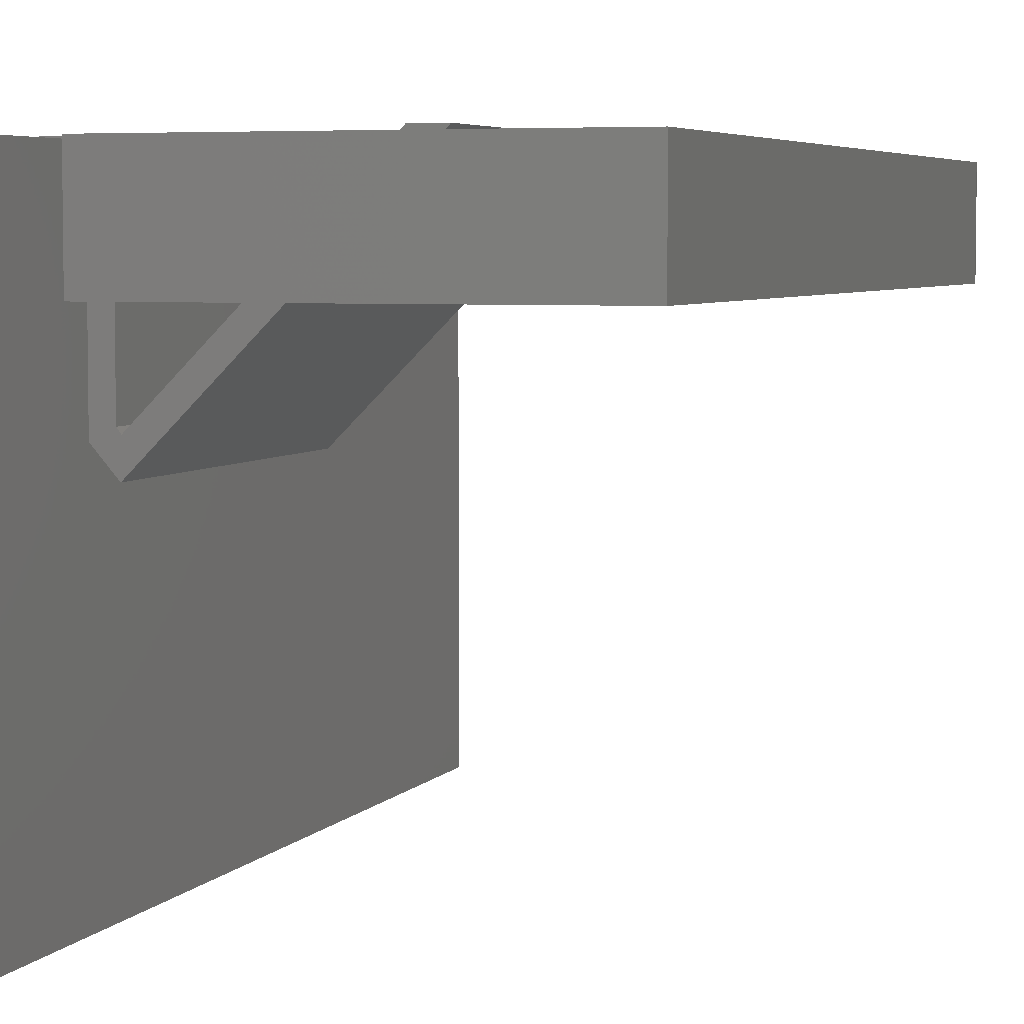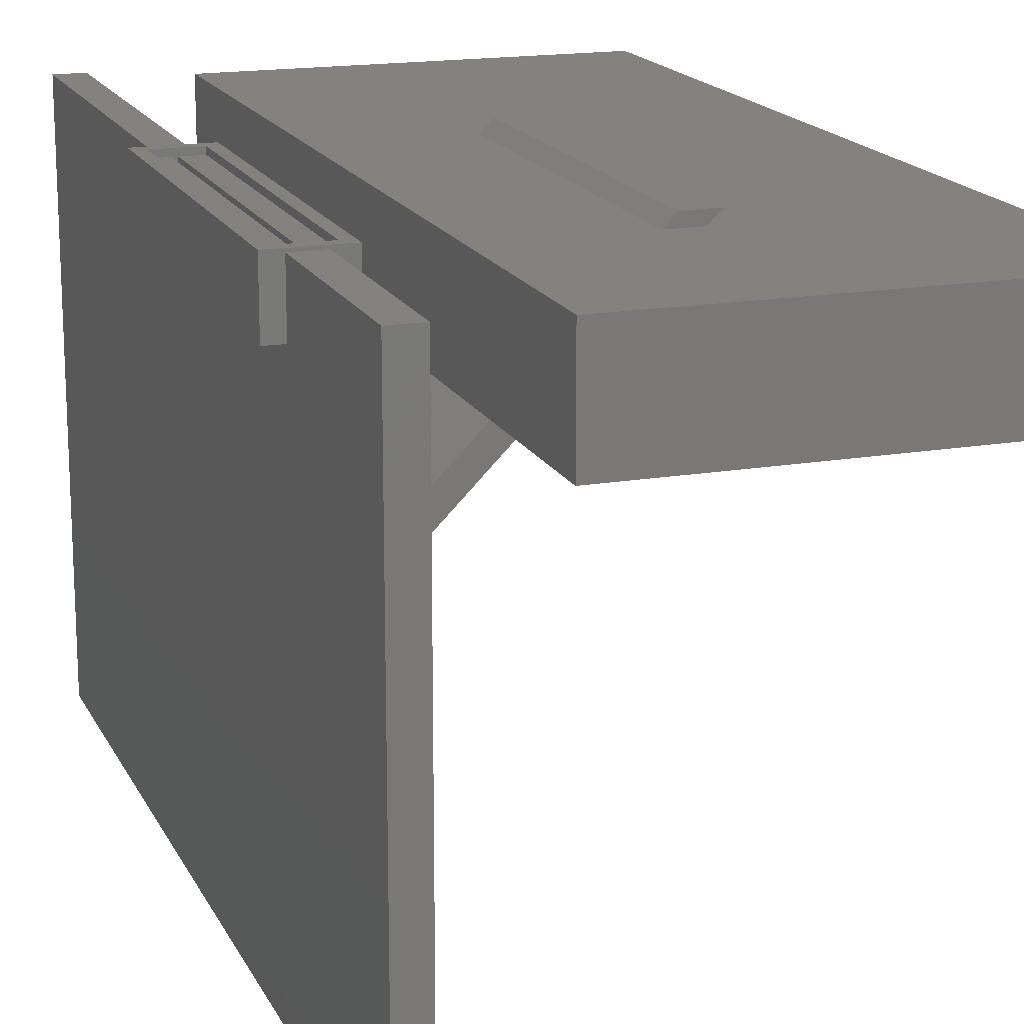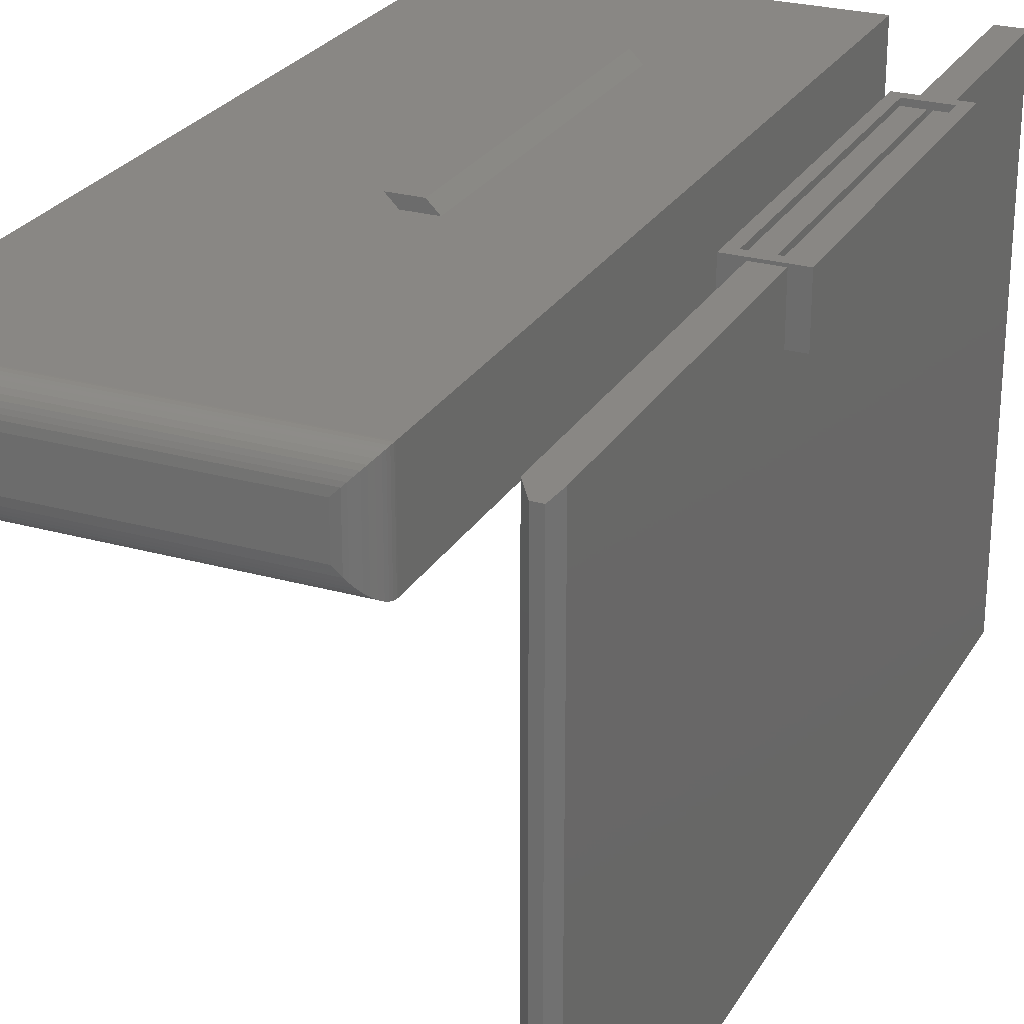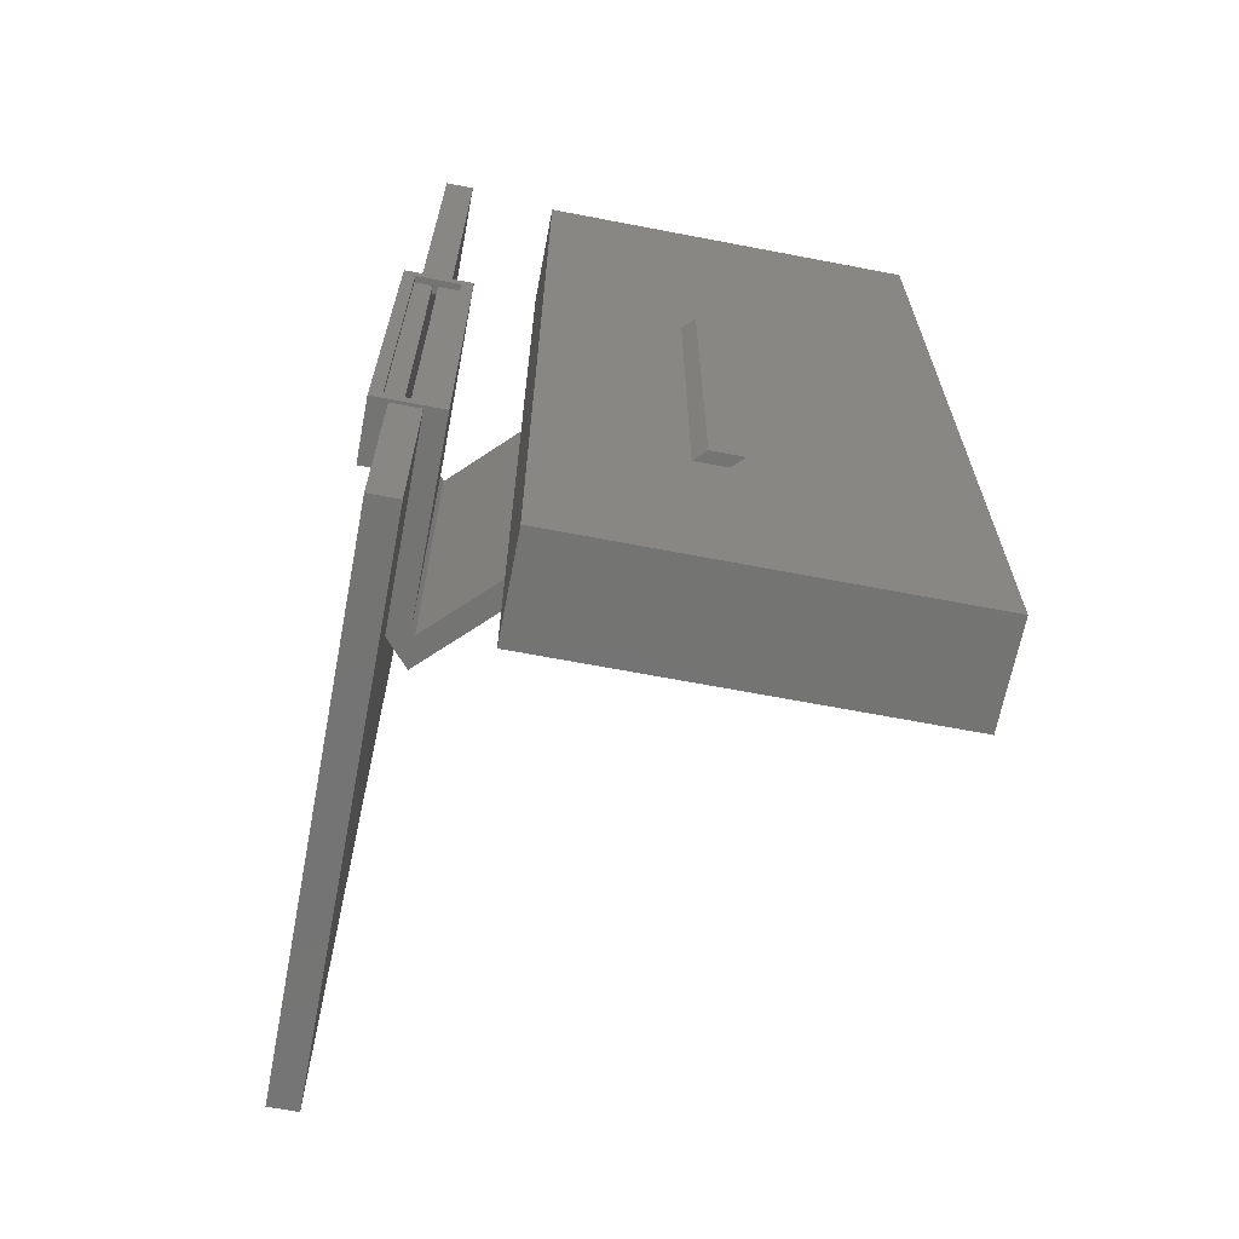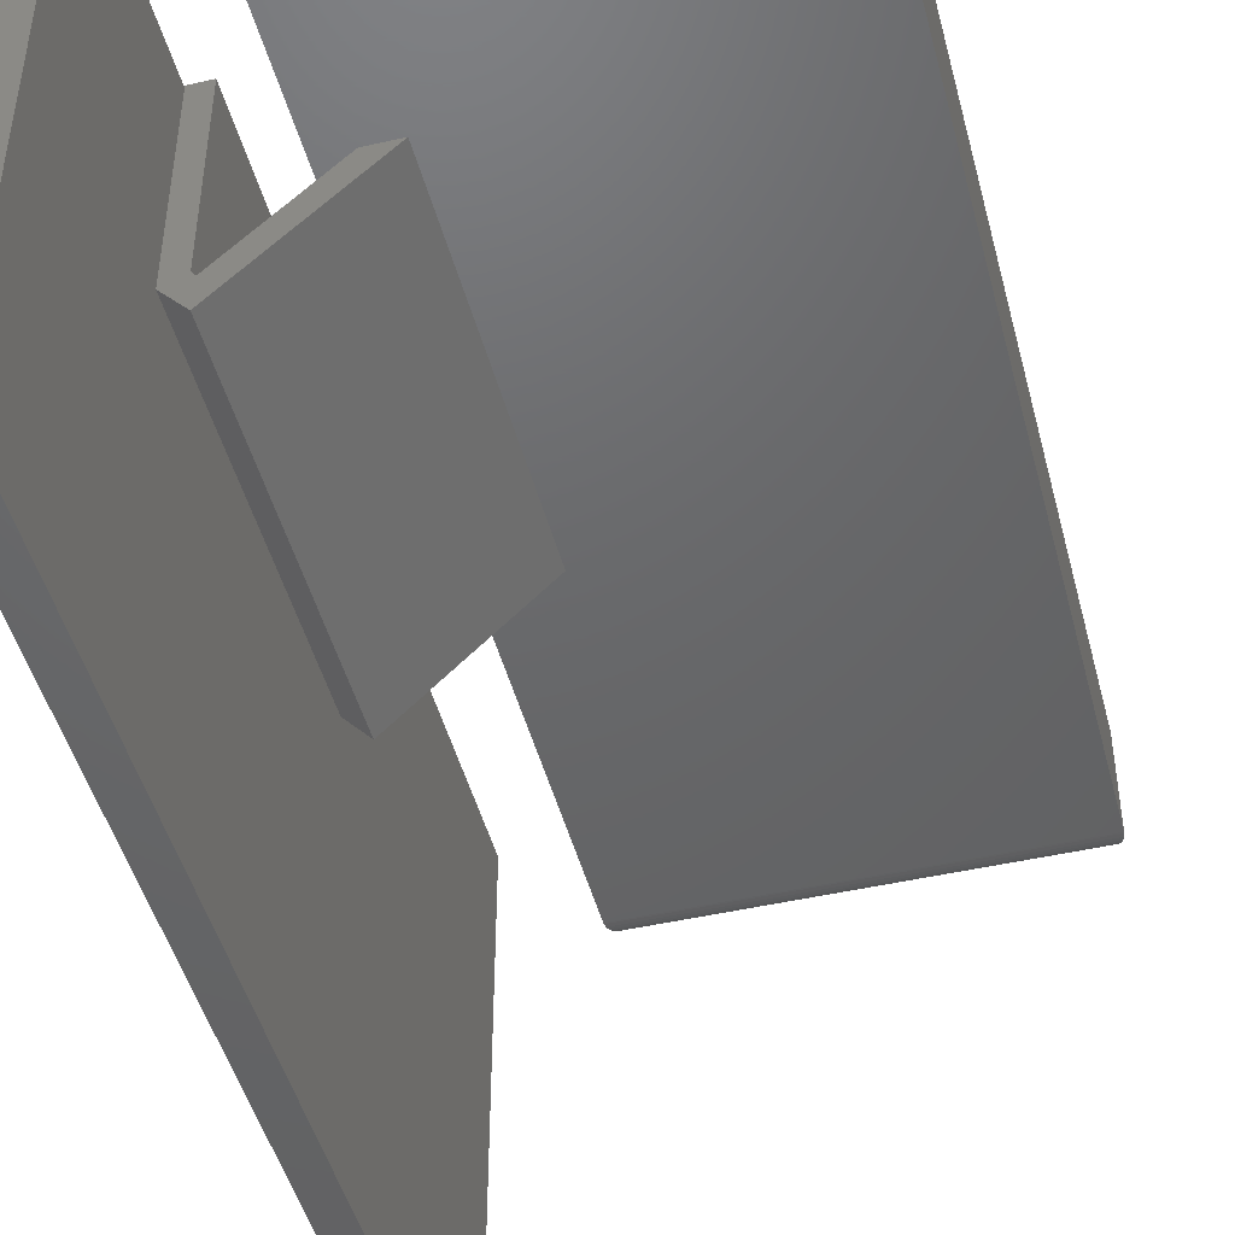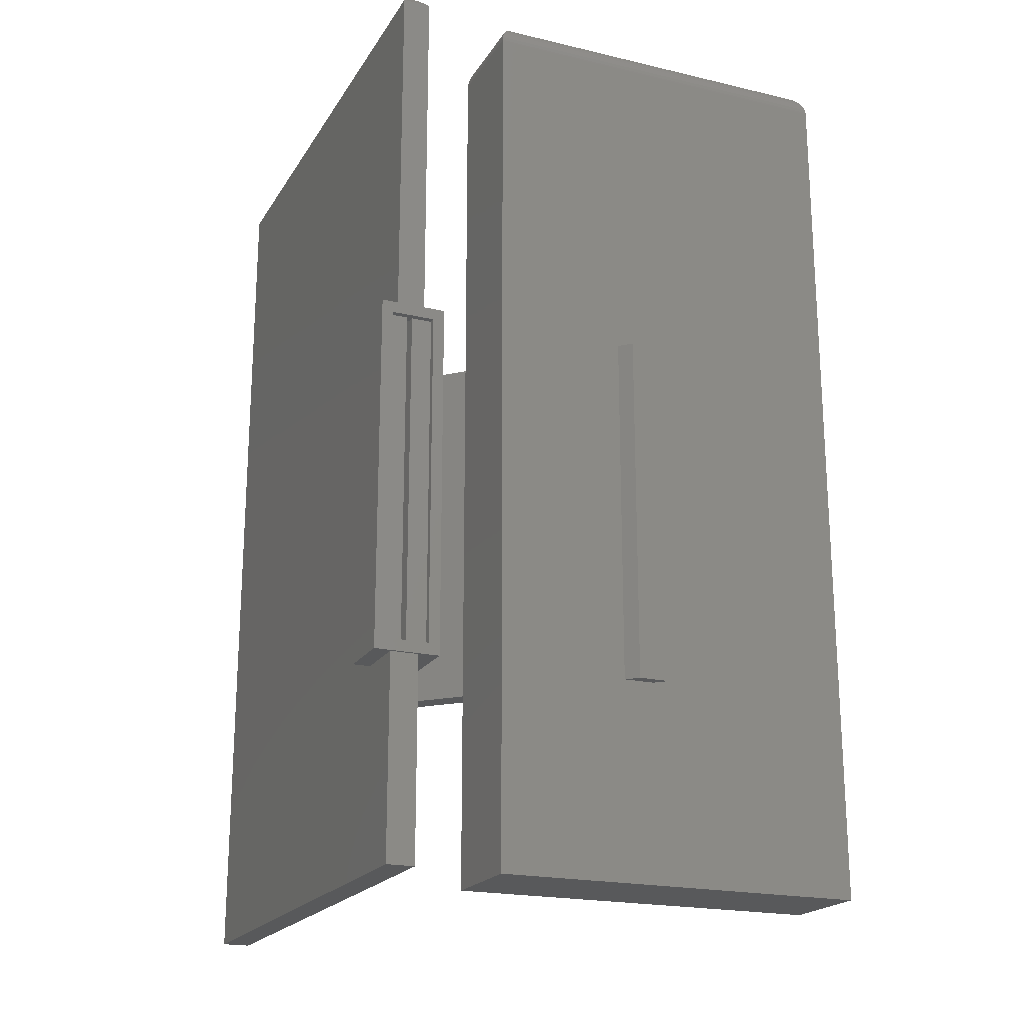
<metadata>
{"format":"stl","ext":"stl","renderer":"f3d","projection":"perspective","resolution":1024,"background":"white","views":[{"elev":5.0,"azim":19.3,"up":"+Z"},{"elev":17.0,"azim":-19.2,"up":"+Z"},{"elev":25.9,"azim":-155.8,"up":"+Z"},{"elev":-66.1,"azim":-10.9,"up":"+Y"},{"elev":-46.9,"azim":14.5,"up":"+Z"},{"elev":-20.3,"azim":-23.2,"up":"+Y"}]}
</metadata>
<code>
# stl→obj: 178 verts, 348 faces
v -0.05469 -0.4844 0.01151
v 0.03495 -0.4844 0.01151
v 0.01933 -0.4688 0.01151
v -0.03906 -0.4688 0.01151
v -0.03906 -0.007812 0.01151
v -0.05469 0.007812 0.01151
v 0.03495 0.007812 0.01151
v 0.01933 -0.007812 0.01151
v -0.008553 -0.4688 0.002878
v -0.008553 -0.4688 -0.007812
v -0.01562 -0.4688 0.002878
v -0.01562 -0.4688 -0.007812
v -0.03906 -0.4688 0.002878
v 0.01933 -0.4688 0.002878
v -0.03906 -0.007812 0.002878
v 0.01933 -0.007812 0.002878
v -0.01562 -0.007812 0.002878
v -0.008553 -0.007812 -0.007812
v -0.008553 -0.007812 0.002878
v -0.01562 -0.007812 -0.007812
v 0.03495 0.007812 -0.2532
v 0.03495 -0.4844 -0.2532
v 0.04032 0.007812 -0.2603
v 0.04032 -0.4844 -0.2603
v 0.03909 0.007812 -0.3042
v 0.007072 0.007812 -0.2676
v 0.007072 0.007812 -0.01275
v 0.007072 0.007812 0.007812
v -0.03125 0.007812 0.007812
v 0.1678 0.007812 -0.1328
v 0.2105 0.007812 -0.1328
v -0.03125 0.007812 -0.01275
v -0.03125 0.007812 -0.07031
v -0.05469 0.007812 -0.07031
v 0.007072 -0.4844 -0.2676
v 0.03909 -0.4844 -0.3042
v -0.03125 -0.4844 0.007812
v 0.007072 -0.4844 0.007812
v 0.007072 -0.4844 -0.01275
v 0.2105 -0.4844 -0.1328
v 0.1678 -0.4844 -0.1328
v -0.05469 -0.4844 -0.07031
v -0.03125 -0.4844 -0.07031
v -0.03125 -0.4844 -0.01275
v -0.03125 -0.7578 -0.7266
v -0.03125 -0.7578 0.007812
v -0.03125 0.4954 -0.7266
v -0.03125 0.4954 0.007812
v 0.007072 0.4954 -0.7266
v 0.007072 -0.7578 -0.7266
v 0.007072 -0.7578 0.007812
v 0.007072 0.4954 0.007812
v -0.01886 0.5078 -0.7142
v -0.005317 0.5078 -0.7142
v -0.01886 0.5078 -0.004576
v -0.005317 0.5078 -0.004576
v 0.6406 0.4688 -0.1328
v 0.6406 0.4688 0.003865
v 0.6406 -0.7578 -0.1328
v 0.6406 -0.7578 0.003865
v 0.125 -0.7578 0.003865
v 0.125 -0.7578 -0.1328
v 0.125 0.4688 0.003865
v 0.125 0.4688 -0.1328
v 0.1641 0.5078 -0.09375
v 0.6114 0.5065 -0.1036
v 0.1542 0.5065 -0.1036
v 0.6016 0.5078 -0.09375
v 0.6162 0.505 -0.1084
v 0.1494 0.505 -0.1084
v 0.6209 0.5027 -0.1131
v 0.1447 0.5027 -0.1131
v 0.6254 0.4997 -0.1176
v 0.1402 0.4997 -0.1176
v 0.6297 0.4959 -0.1219
v 0.136 0.4959 -0.1219
v 0.6337 0.4909 -0.1259
v 0.1319 0.4909 -0.1259
v 0.6369 0.4854 -0.1291
v 0.1287 0.4854 -0.1291
v 0.6387 0.481 -0.1309
v 0.127 0.481 -0.1309
v 0.6399 0.4763 -0.1321
v 0.6406 0.471 -0.1328
v 0.1251 0.471 -0.1328
v 0.1257 0.4763 -0.1321
v 0.6114 0.5065 -0.02535
v 0.6016 0.5078 -0.0352
v 0.6162 0.505 -0.02056
v 0.6209 0.5027 -0.01587
v 0.6254 0.4997 -0.01136
v 0.6297 0.4959 -0.007095
v 0.6337 0.4909 -0.003053
v 0.6369 0.4854 0.0001435
v 0.6387 0.481 0.001907
v 0.6399 0.4763 0.003123
v 0.6406 0.471 0.003803
v 0.1641 0.5078 -0.0352
v 0.1542 0.5065 -0.02534
v 0.1494 0.505 -0.02055
v 0.1447 0.5027 -0.01587
v 0.1402 0.4997 -0.01136
v 0.136 0.4959 -0.007095
v 0.1319 0.4909 -0.003053
v 0.1287 0.4854 0.0001435
v 0.127 0.481 0.001907
v 0.1251 0.471 0.003803
v 0.1257 0.4763 0.003123
v 0.3045 0.007812 0.003865
v 0.3472 0.007812 0.003865
v 0.3472 -0.4844 0.003865
v 0.3045 -0.4844 0.003865
v 0.3626 0.007812 0.01933
v 0.3626 -0.4844 0.01933
v 0.32 0.007812 0.01933
v 0.32 -0.4844 0.01933
v -0.008553 0.489 -0.007812
v -0.01562 0.489 -0.007812
v -0.008553 -0.7422 -0.007812
v -0.01562 -0.7422 -0.007812
v -0.01562 -0.7422 -0.7109
v -0.01562 0.489 -0.7109
v -0.008553 -0.7422 -0.7109
v -0.008553 0.489 -0.7109
v -0.01209 0.4925 -0.7077
v -0.01239 0.4922 -0.01105
v 0.1406 -0.7422 -0.01176
v 0.625 -0.7422 -0.01176
v 0.1406 -0.7422 -0.1172
v 0.625 -0.7422 -0.1172
v 0.1406 0.4688 -0.1172
v 0.625 0.4688 -0.1172
v 0.1591 0.4917 -0.09872
v 0.6065 0.4917 -0.09872
v 0.1641 0.4922 -0.09375
v 0.6016 0.4922 -0.09375
v 0.6113 0.4901 -0.1035
v 0.1544 0.4901 -0.1035
v 0.6157 0.4875 -0.1079
v 0.1499 0.4875 -0.1079
v 0.6177 0.4857 -0.1099
v 0.1479 0.4857 -0.1099
v 0.6196 0.4837 -0.1118
v 0.146 0.4837 -0.1118
v 0.6217 0.4807 -0.1139
v 0.1439 0.4807 -0.1139
v 0.6234 0.4773 -0.1156
v 0.1422 0.4773 -0.1156
v 0.1416 0.4755 -0.1162
v 0.624 0.4755 -0.1162
v 0.1412 0.4737 -0.1167
v 0.6245 0.4737 -0.1167
v 0.1408 0.4719 -0.117
v 0.6248 0.4719 -0.117
v 0.6065 0.4917 -0.03023
v 0.6016 0.4922 -0.0352
v 0.6113 0.4901 -0.02549
v 0.6157 0.4875 -0.02107
v 0.6177 0.4857 -0.01904
v 0.6196 0.4837 -0.01718
v 0.6217 0.4807 -0.01502
v 0.6234 0.4773 -0.01338
v 0.624 0.4755 -0.01276
v 0.6245 0.4737 -0.01229
v 0.6248 0.4719 -0.01197
v 0.625 0.4688 -0.01176
v 0.1406 0.4688 -0.01176
v 0.1591 0.4917 -0.03023
v 0.1641 0.4922 -0.0352
v 0.1544 0.4901 -0.02549
v 0.1499 0.4875 -0.02107
v 0.1479 0.4857 -0.01904
v 0.146 0.4837 -0.01718
v 0.1439 0.4807 -0.01502
v 0.1422 0.4773 -0.01338
v 0.1416 0.4755 -0.01276
v 0.1412 0.4737 -0.01229
v 0.1408 0.4719 -0.01197
f 1 2 3
f 1 3 4
f 1 4 5
f 1 5 6
f 6 5 7
f 7 5 8
f 7 8 2
f 2 8 3
f 9 10 11
f 10 12 11
f 13 4 11
f 3 14 9
f 3 9 11
f 3 11 4
f 5 4 15
f 15 4 13
f 16 14 8
f 8 14 3
f 17 18 19
f 17 20 18
f 17 5 15
f 8 5 17
f 8 17 19
f 8 19 16
f 21 7 22
f 22 7 2
f 23 21 24
f 24 21 22
f 21 25 26
f 7 21 26
f 7 26 27
f 7 27 28
f 7 28 29
f 7 29 6
f 21 23 25
f 25 23 30
f 25 30 31
f 29 32 6
f 6 32 33
f 6 33 34
f 35 36 22
f 2 1 37
f 2 37 38
f 2 38 39
f 2 39 35
f 2 35 22
f 40 41 36
f 36 41 24
f 36 24 22
f 42 43 1
f 1 43 44
f 1 44 37
f 30 23 41
f 41 23 24
f 45 46 37
f 45 37 44
f 45 44 43
f 45 43 33
f 45 33 47
f 47 33 48
f 48 33 32
f 48 32 29
f 49 26 50
f 50 26 35
f 50 35 51
f 51 35 39
f 51 39 38
f 52 28 49
f 49 28 27
f 49 27 26
f 34 33 42
f 42 33 43
f 26 25 35
f 35 25 36
f 52 48 28
f 28 48 29
f 47 53 49
f 49 53 54
f 25 31 36
f 36 31 40
f 6 34 1
f 1 34 42
f 38 37 51
f 51 37 46
f 45 50 46
f 46 50 51
f 47 49 45
f 45 49 50
f 48 55 47
f 47 55 53
f 49 54 52
f 52 54 56
f 52 56 48
f 48 56 55
f 53 55 54
f 54 55 56
f 57 58 59
f 59 58 60
f 61 62 60
f 60 62 59
f 63 64 61
f 61 64 62
f 57 31 64
f 64 31 30
f 64 30 62
f 62 30 41
f 62 41 59
f 59 41 40
f 59 40 57
f 57 40 31
f 65 66 67
f 65 68 66
f 67 66 69
f 67 69 70
f 70 69 71
f 70 71 72
f 72 71 73
f 72 73 74
f 74 73 75
f 74 75 76
f 76 75 77
f 76 77 78
f 78 77 79
f 78 79 80
f 80 79 81
f 80 81 82
f 82 81 83
f 57 64 84
f 84 64 85
f 84 85 83
f 83 85 86
f 83 86 82
f 68 87 66
f 68 88 87
f 66 87 89
f 66 89 69
f 69 89 90
f 69 90 71
f 71 90 91
f 71 91 73
f 73 91 92
f 73 92 75
f 75 92 93
f 75 93 77
f 77 93 94
f 77 94 79
f 79 94 95
f 79 95 81
f 81 95 96
f 58 57 97
f 97 57 84
f 97 84 96
f 96 84 83
f 96 83 81
f 98 88 65
f 65 88 68
f 98 67 99
f 98 65 67
f 99 67 70
f 99 70 100
f 100 70 72
f 100 72 101
f 101 72 74
f 101 74 102
f 102 74 76
f 102 76 103
f 103 76 78
f 103 78 104
f 104 78 80
f 104 80 105
f 105 80 82
f 105 82 106
f 106 82 86
f 64 63 85
f 85 63 107
f 85 107 86
f 86 107 108
f 86 108 106
f 88 99 87
f 88 98 99
f 87 99 100
f 87 100 89
f 89 100 101
f 89 101 90
f 90 101 102
f 90 102 91
f 91 102 103
f 91 103 92
f 92 103 104
f 92 104 93
f 93 104 105
f 93 105 94
f 94 105 106
f 94 106 95
f 95 106 108
f 63 58 107
f 107 58 97
f 107 97 108
f 108 97 96
f 108 96 95
f 63 109 58
f 58 109 110
f 58 110 60
f 60 110 111
f 60 111 61
f 61 111 112
f 61 112 63
f 63 112 109
f 110 113 111
f 111 113 114
f 115 113 109
f 109 113 110
f 115 109 116
f 116 109 112
f 116 112 114
f 114 112 111
f 113 115 114
f 114 115 116
f 117 18 118
f 118 18 20
f 10 119 12
f 12 119 120
f 19 9 16
f 16 9 14
f 15 13 17
f 17 13 11
f 121 122 118
f 121 118 20
f 121 20 12
f 121 12 120
f 11 12 17
f 17 12 20
f 121 120 123
f 123 120 119
f 122 121 124
f 124 121 123
f 10 9 19
f 10 19 18
f 10 18 123
f 10 123 119
f 124 123 117
f 117 123 18
f 124 117 125
f 125 117 126
f 124 125 122
f 118 122 126
f 126 122 125
f 117 118 126
f 127 128 129
f 129 128 130
f 131 129 132
f 132 129 130
f 133 134 135
f 134 136 135
f 137 134 133
f 138 137 133
f 139 137 138
f 140 139 138
f 141 139 140
f 142 141 140
f 143 141 142
f 144 143 142
f 145 143 144
f 146 145 144
f 147 145 146
f 146 148 147
f 147 148 149
f 147 149 150
f 150 149 151
f 150 151 152
f 152 151 153
f 152 153 154
f 154 153 131
f 154 131 132
f 134 155 136
f 155 156 136
f 157 155 134
f 137 157 134
f 158 157 137
f 139 158 137
f 159 158 139
f 141 159 139
f 160 159 141
f 143 160 141
f 161 160 143
f 145 161 143
f 162 161 145
f 145 147 162
f 162 147 150
f 162 150 163
f 163 150 152
f 163 152 164
f 164 152 154
f 164 154 165
f 165 154 132
f 165 132 166
f 132 130 166
f 166 130 128
f 166 128 167
f 167 128 127
f 167 127 131
f 131 127 129
f 168 133 169
f 133 135 169
f 138 133 168
f 170 138 168
f 140 138 170
f 171 140 170
f 142 140 171
f 172 142 171
f 144 142 172
f 173 144 172
f 146 144 173
f 174 146 173
f 148 146 174
f 174 175 148
f 148 175 176
f 148 176 149
f 149 176 177
f 149 177 151
f 151 177 178
f 151 178 153
f 153 178 167
f 153 167 131
f 169 135 156
f 156 135 136
f 155 168 156
f 168 169 156
f 170 168 155
f 157 170 155
f 171 170 157
f 158 171 157
f 172 171 158
f 159 172 158
f 173 172 159
f 160 173 159
f 174 173 160
f 161 174 160
f 175 174 161
f 161 162 175
f 175 162 163
f 175 163 176
f 176 163 164
f 176 164 177
f 177 164 165
f 177 165 178
f 178 165 166
f 178 166 167

</code>
